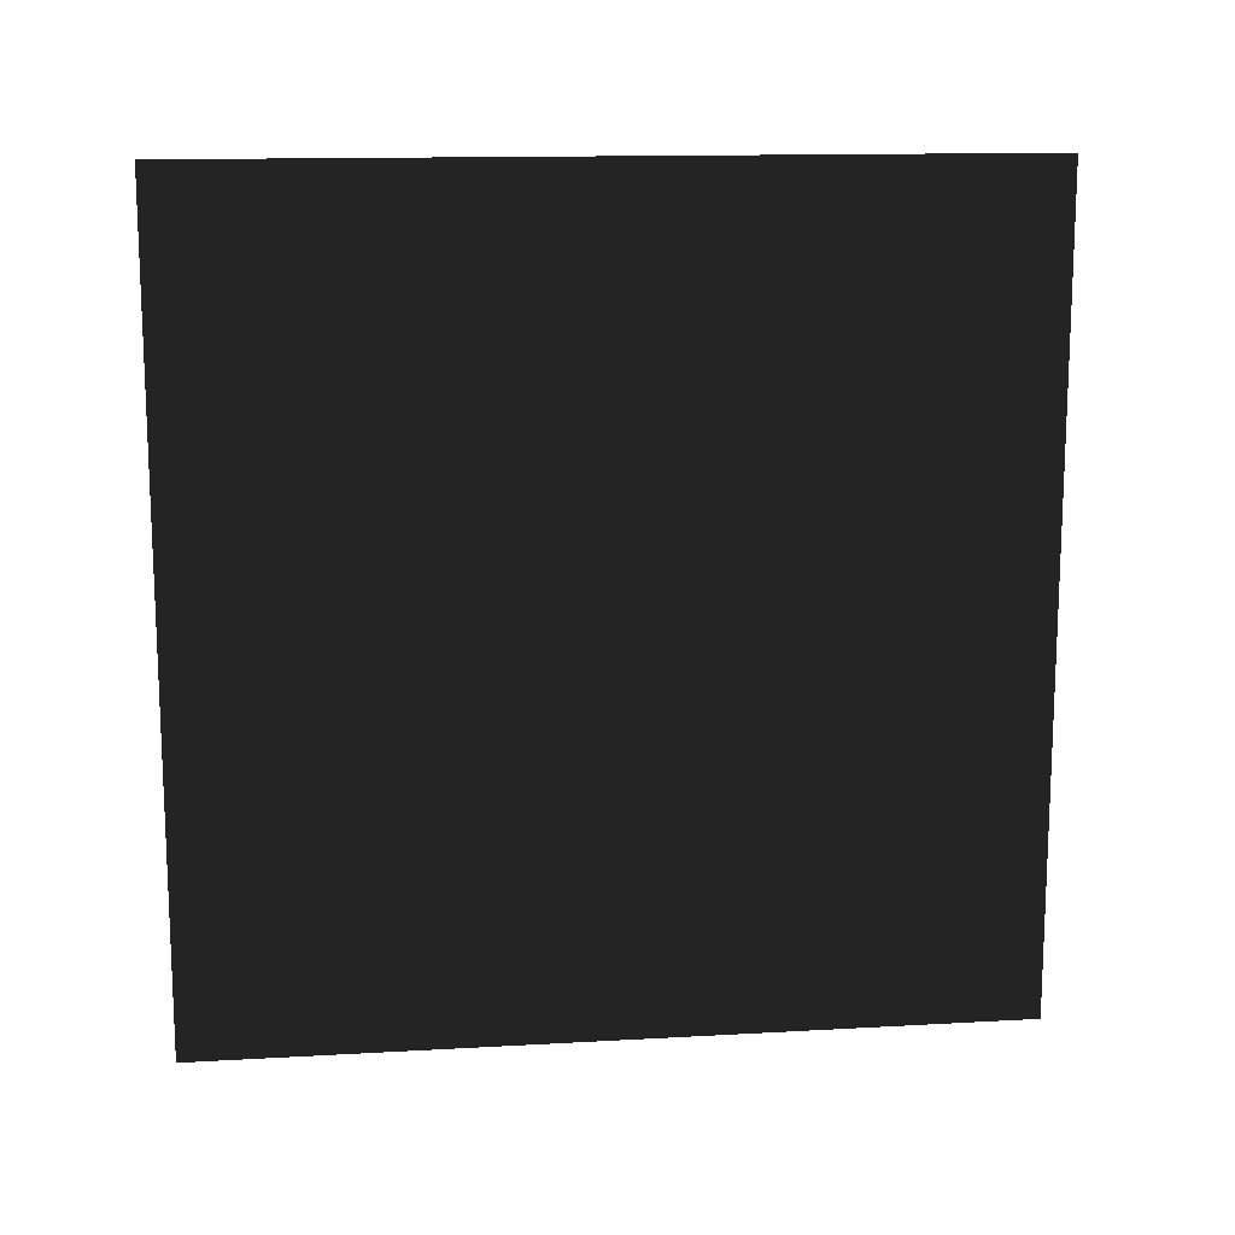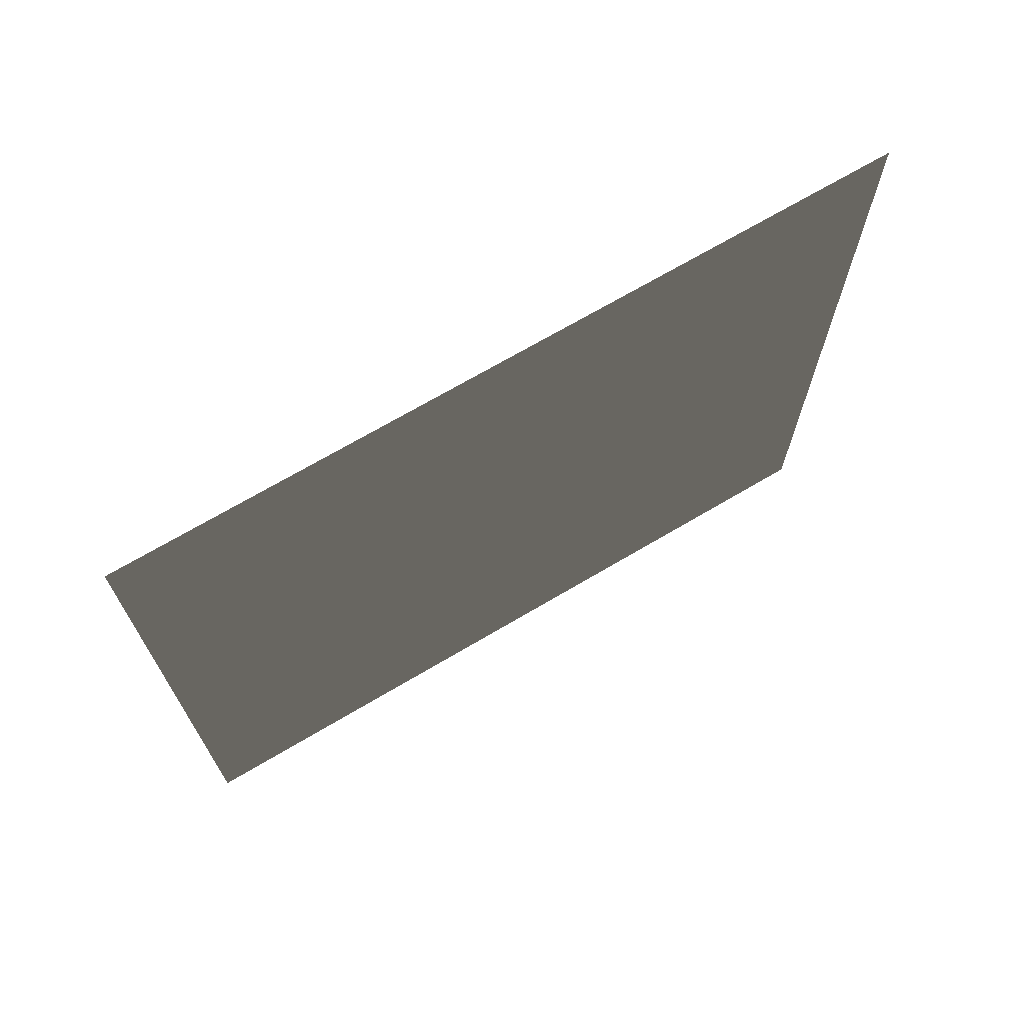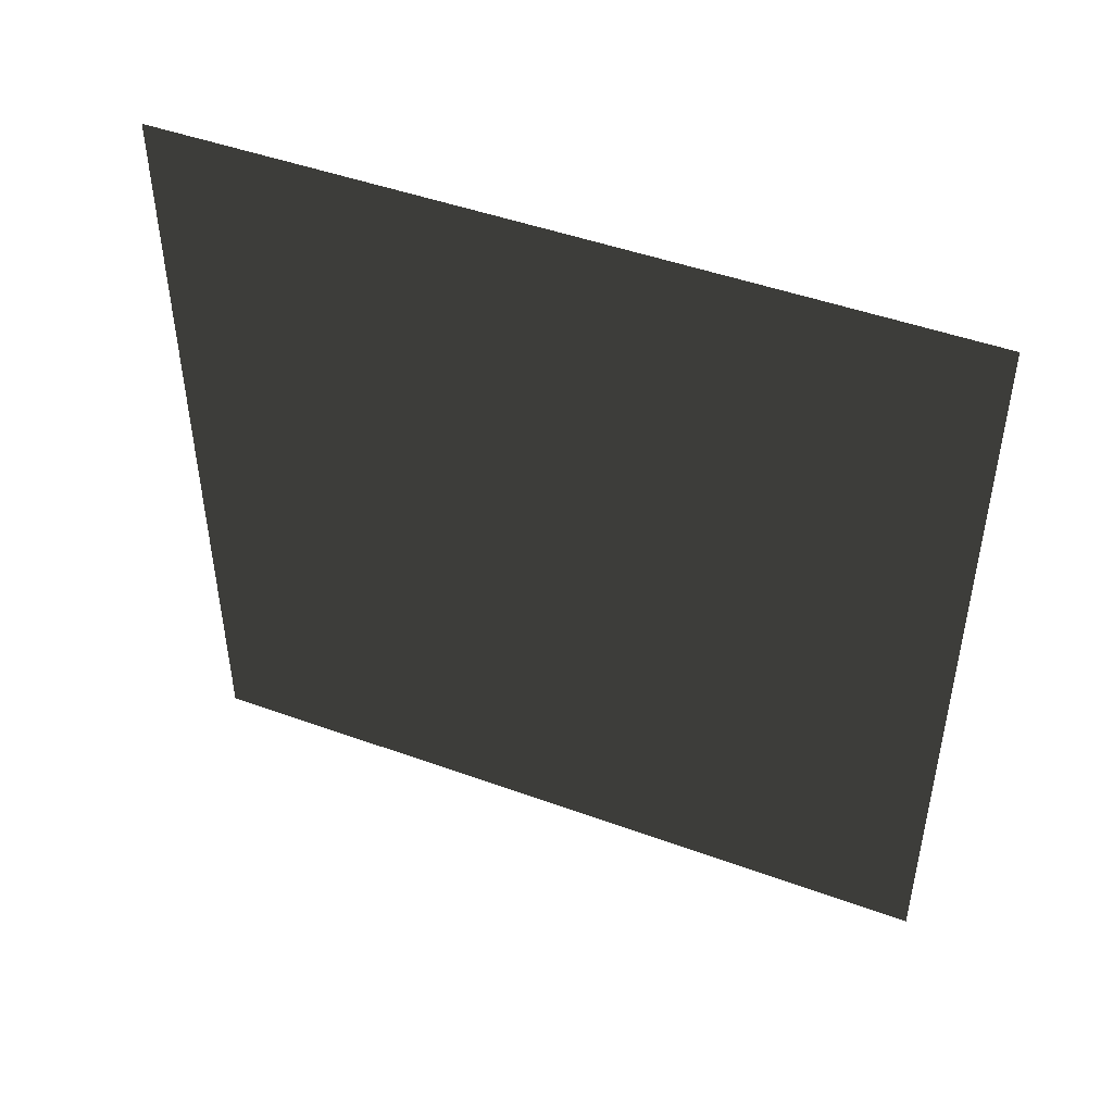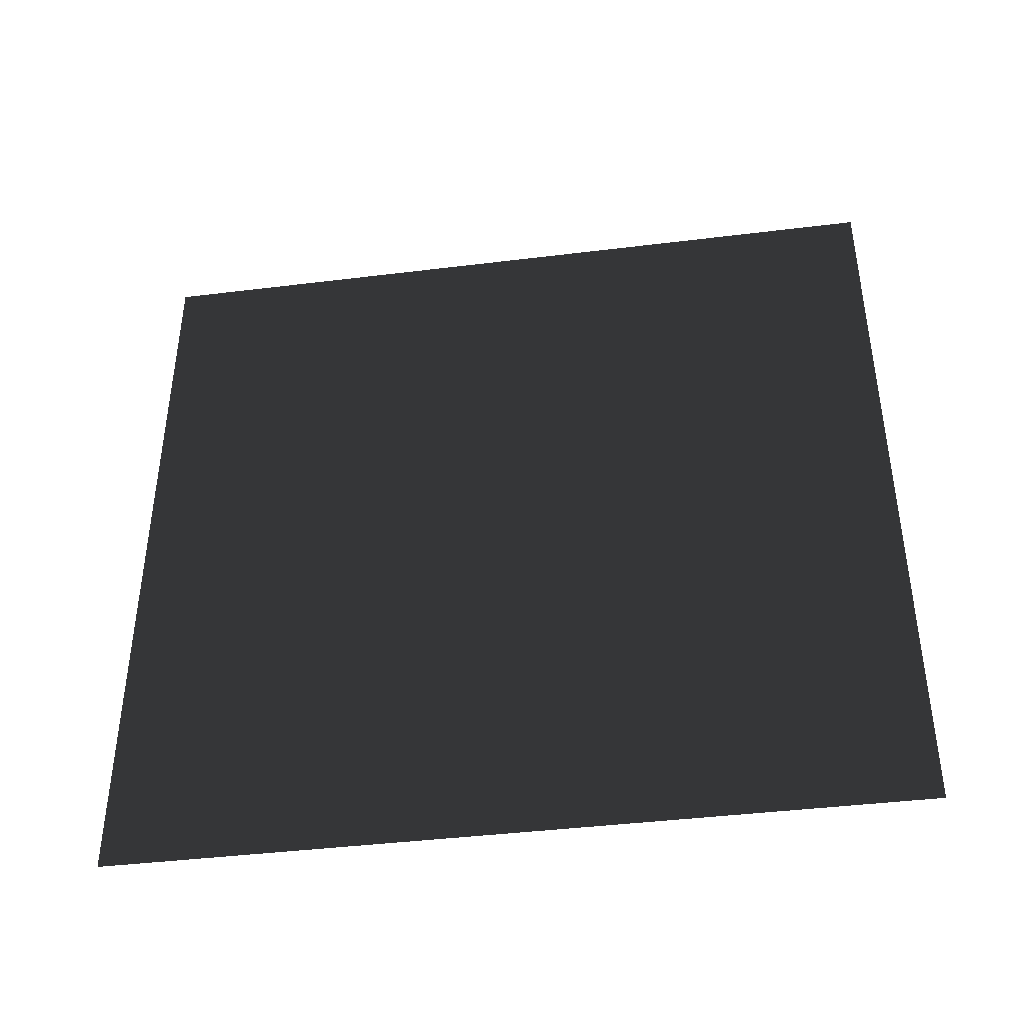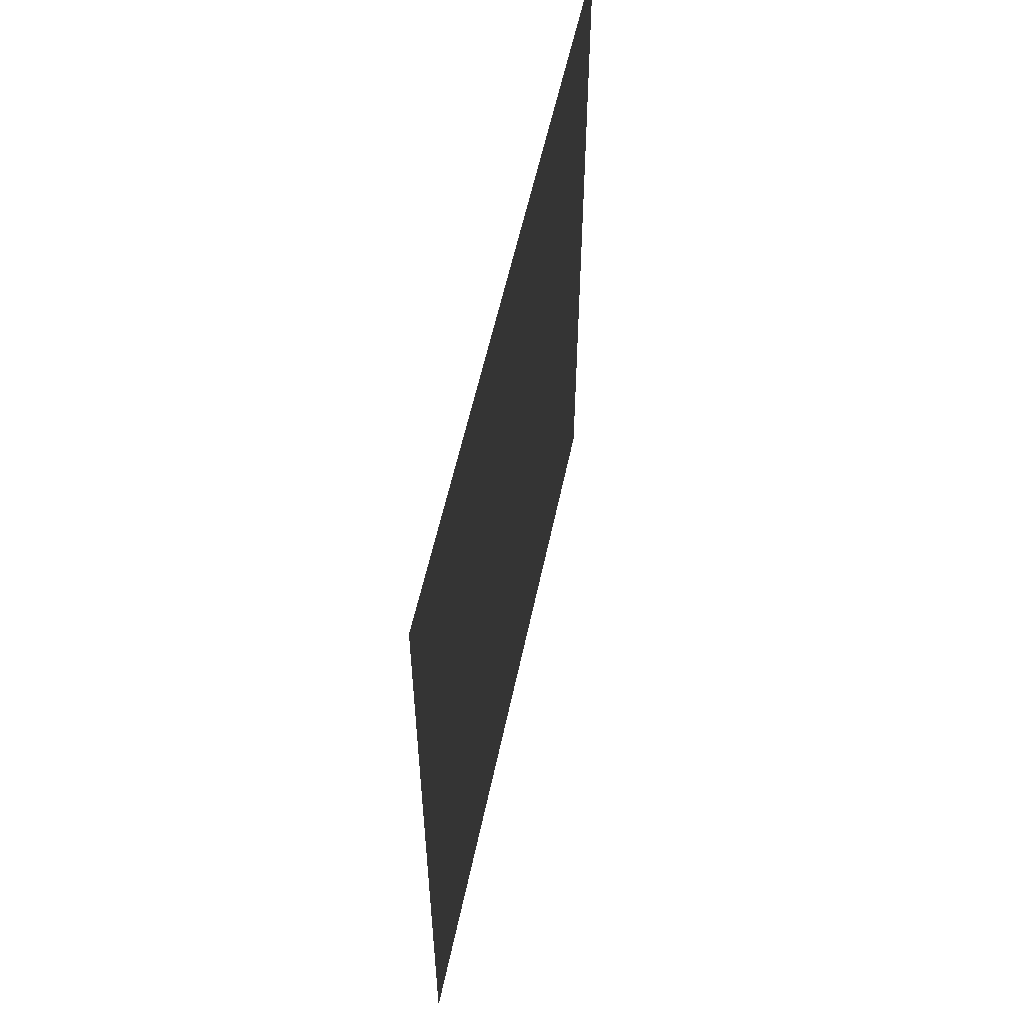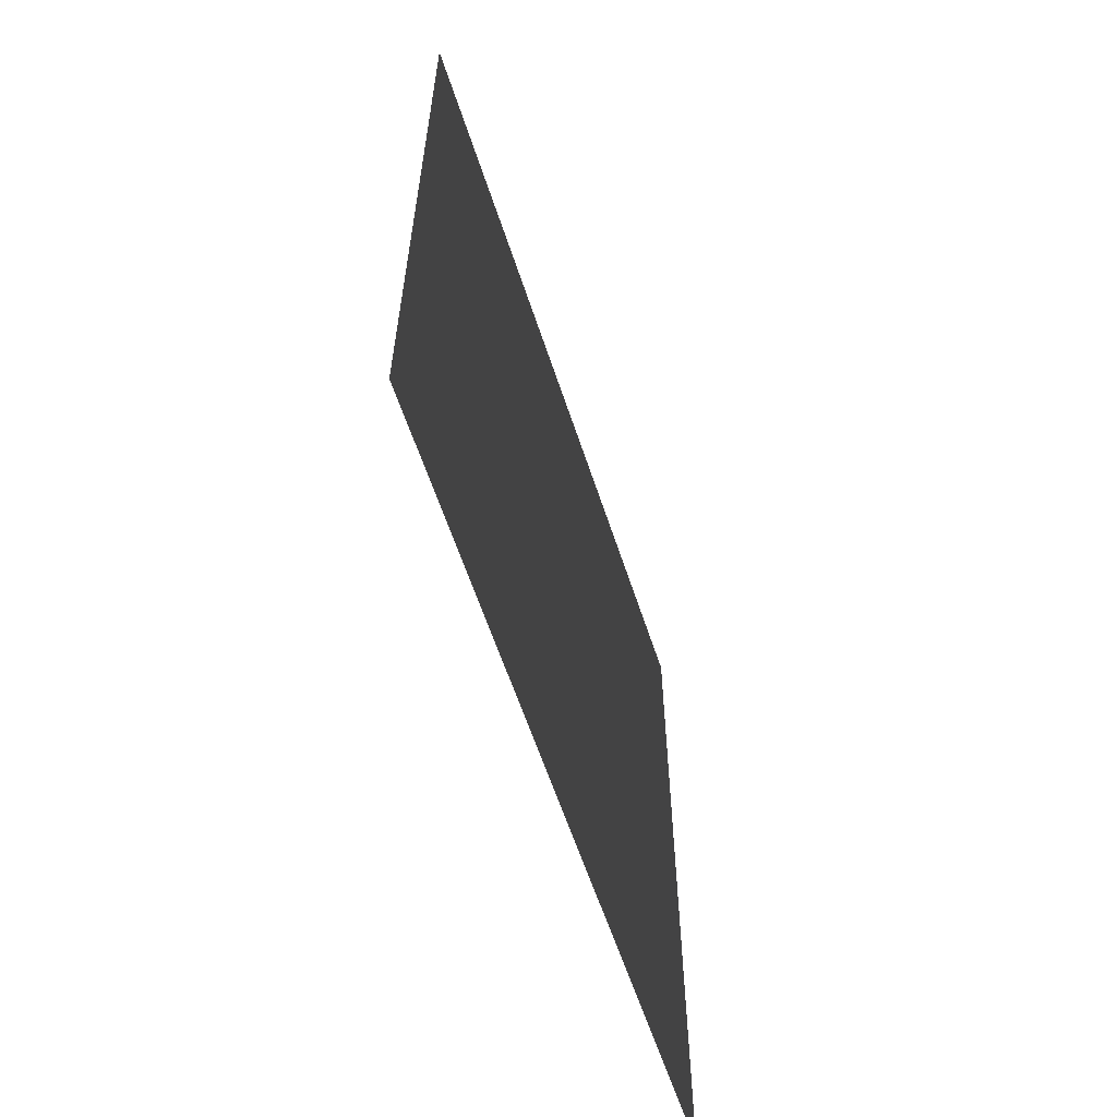
<metadata>
{"format":"obj","ext":"obj","renderer":"f3d","projection":"perspective","resolution":1024,"background":"white","views":[{"elev":13.8,"azim":-97.2,"up":"+Y"},{"elev":70.0,"azim":-120.6,"up":"+Y"},{"elev":46.7,"azim":-67.5,"up":"+Z"},{"elev":-41.5,"azim":-81.5,"up":"+Y"},{"elev":55.6,"azim":11.8,"up":"+Y"},{"elev":-60.3,"azim":18.1,"up":"+Y"}]}
</metadata>
<code>
v -0.2 3 3
v -0.2 -1.439e-07 -3.72e-05
v -0.2 3 -3.72e-05
v -0.2 -3.668e-07 3
g wall16_9188_200
f 1 3 2
f 2 4 1

</code>
